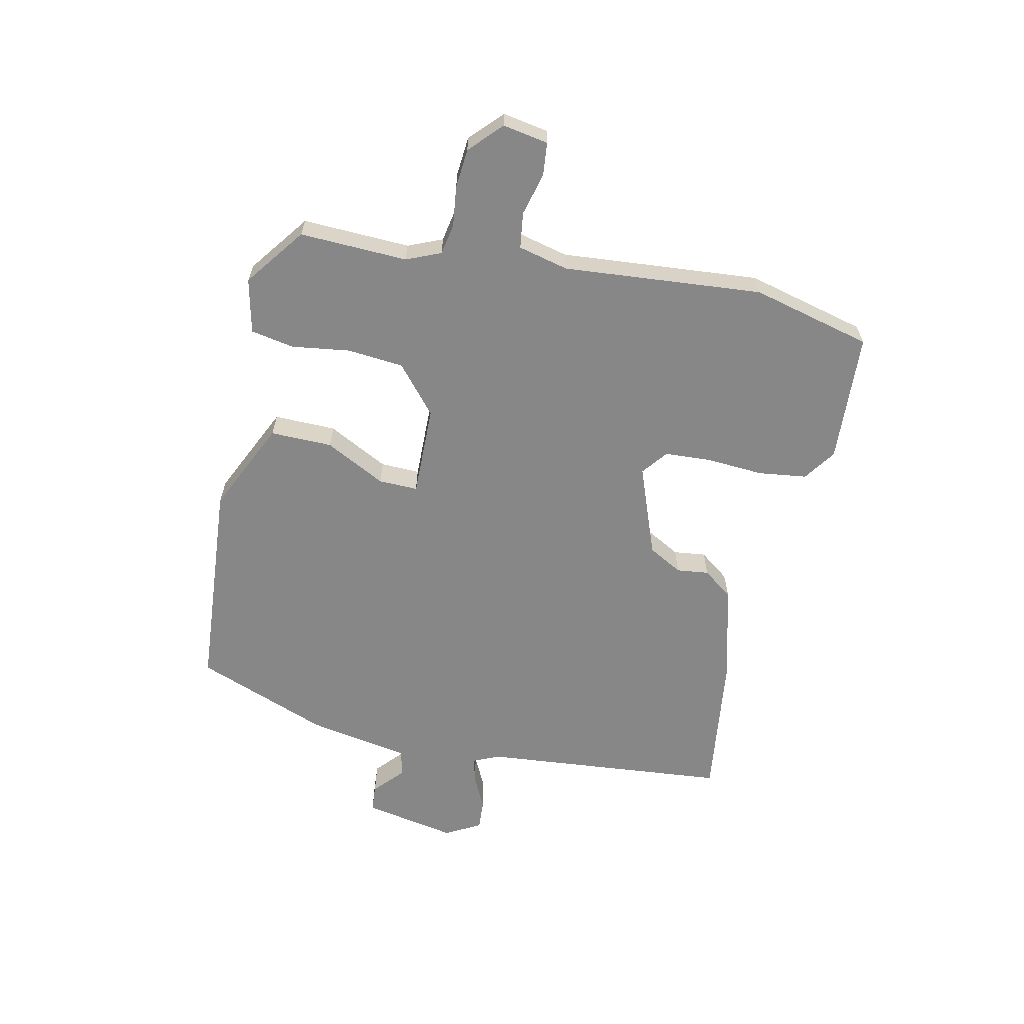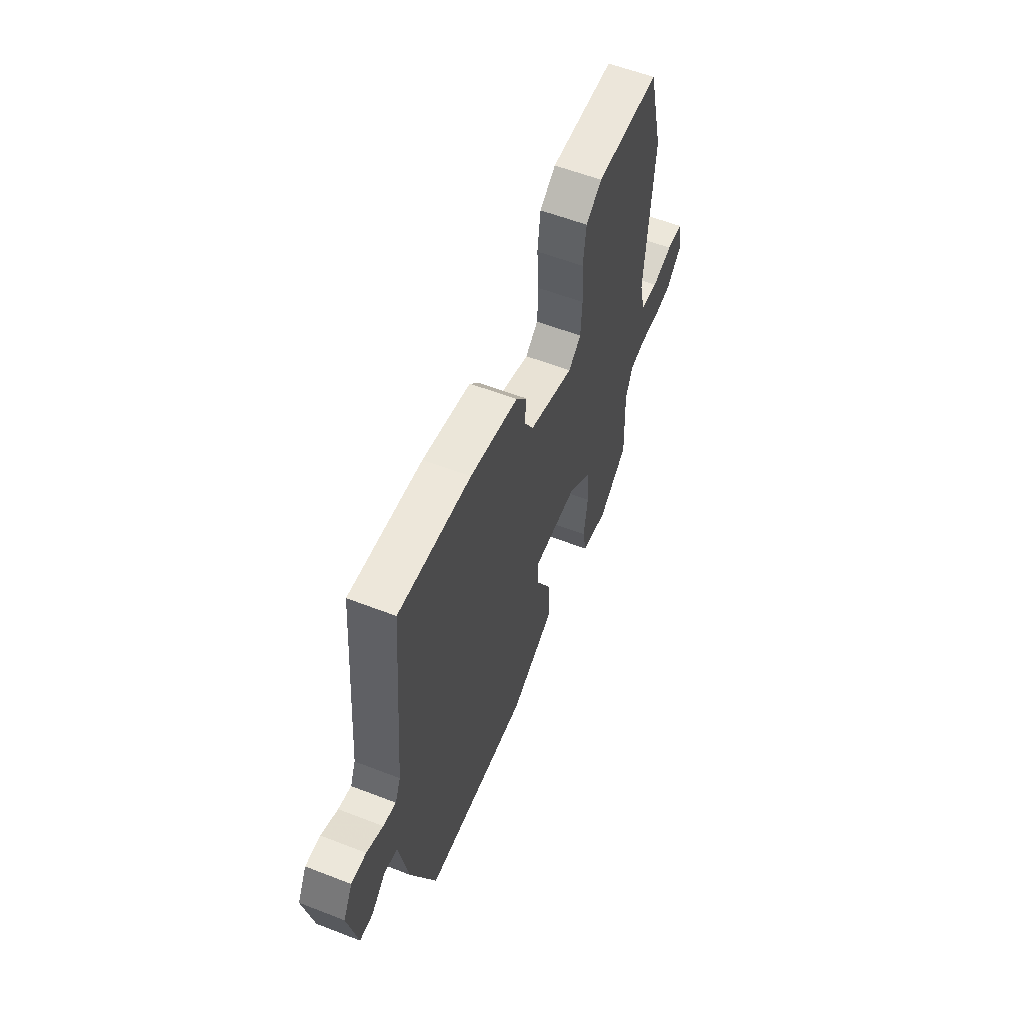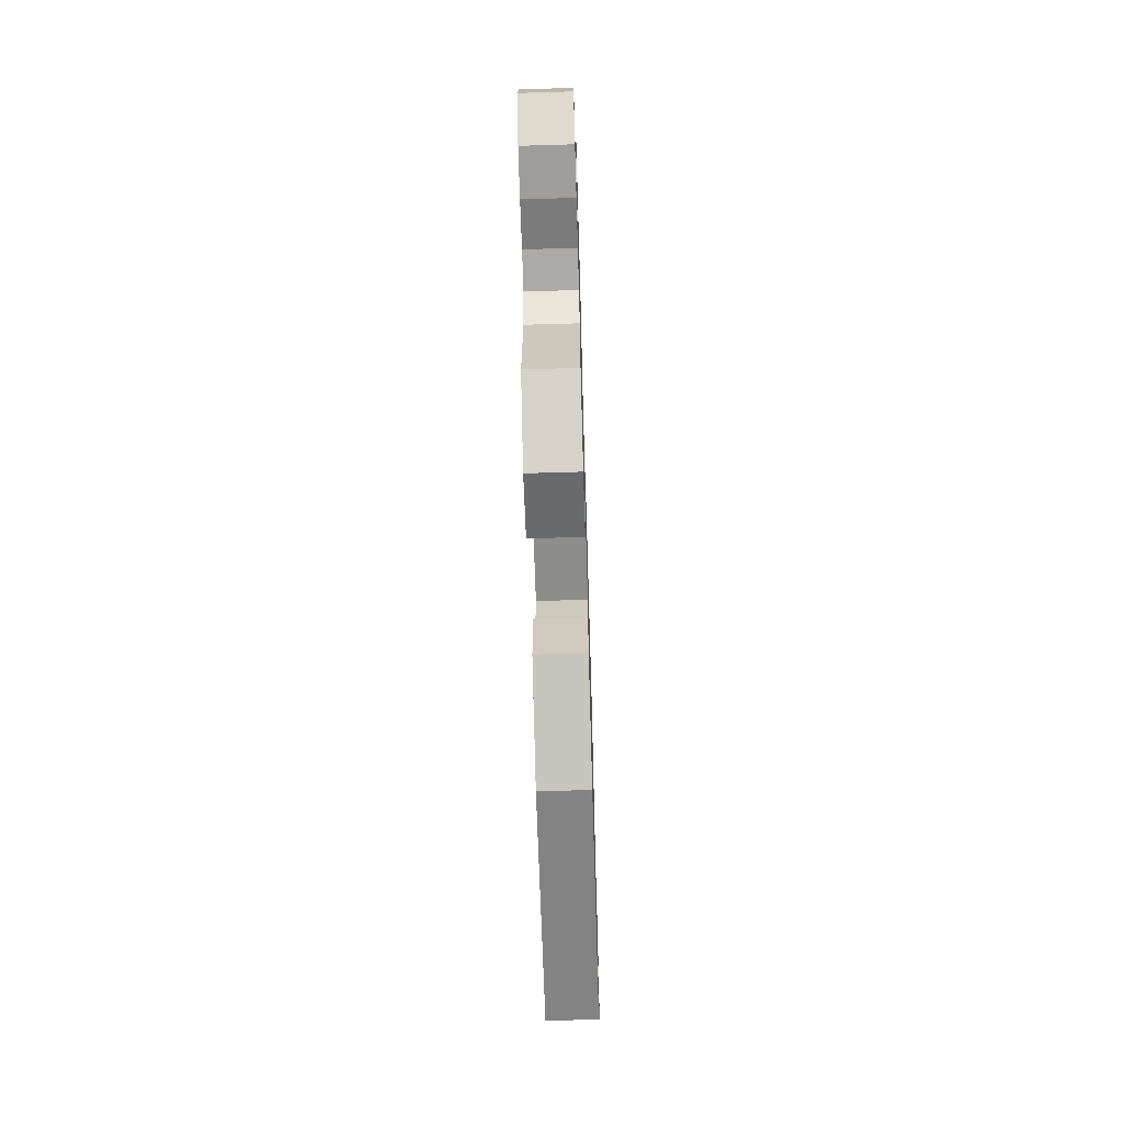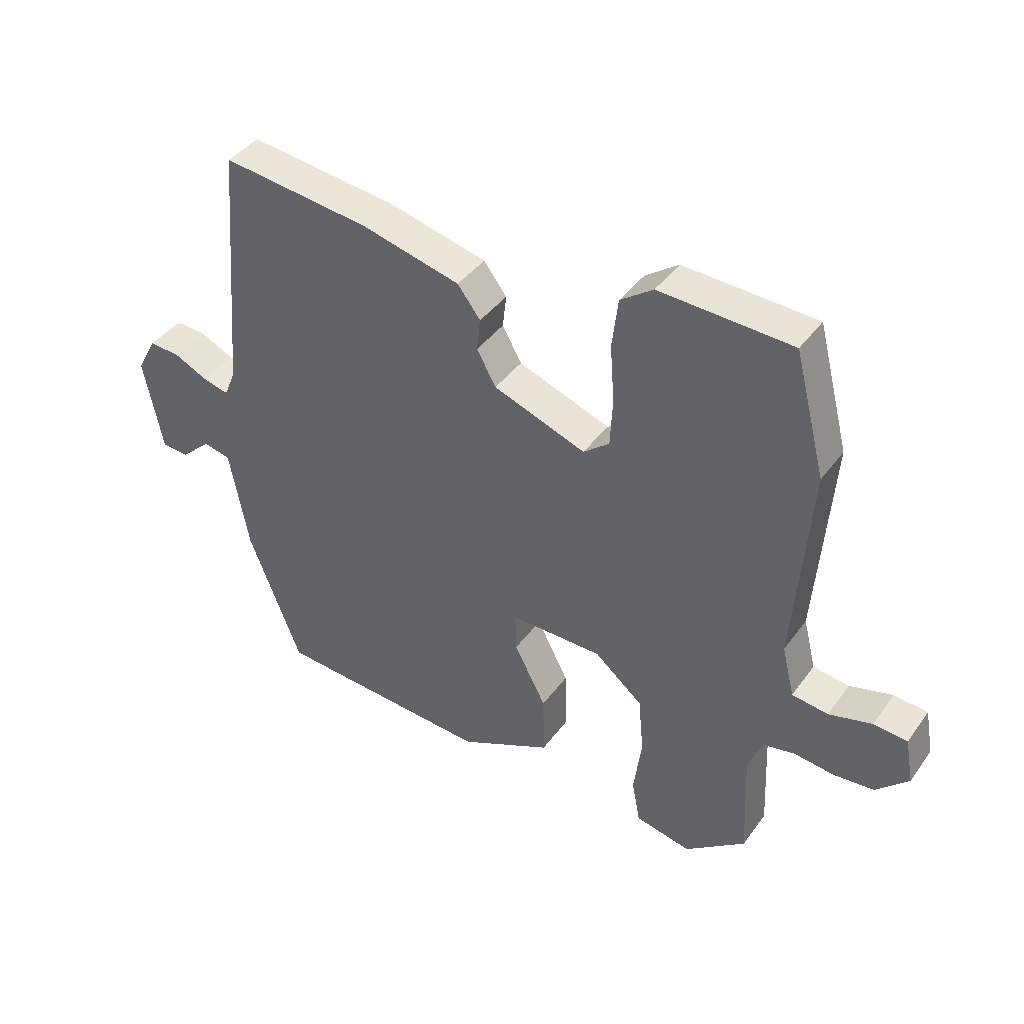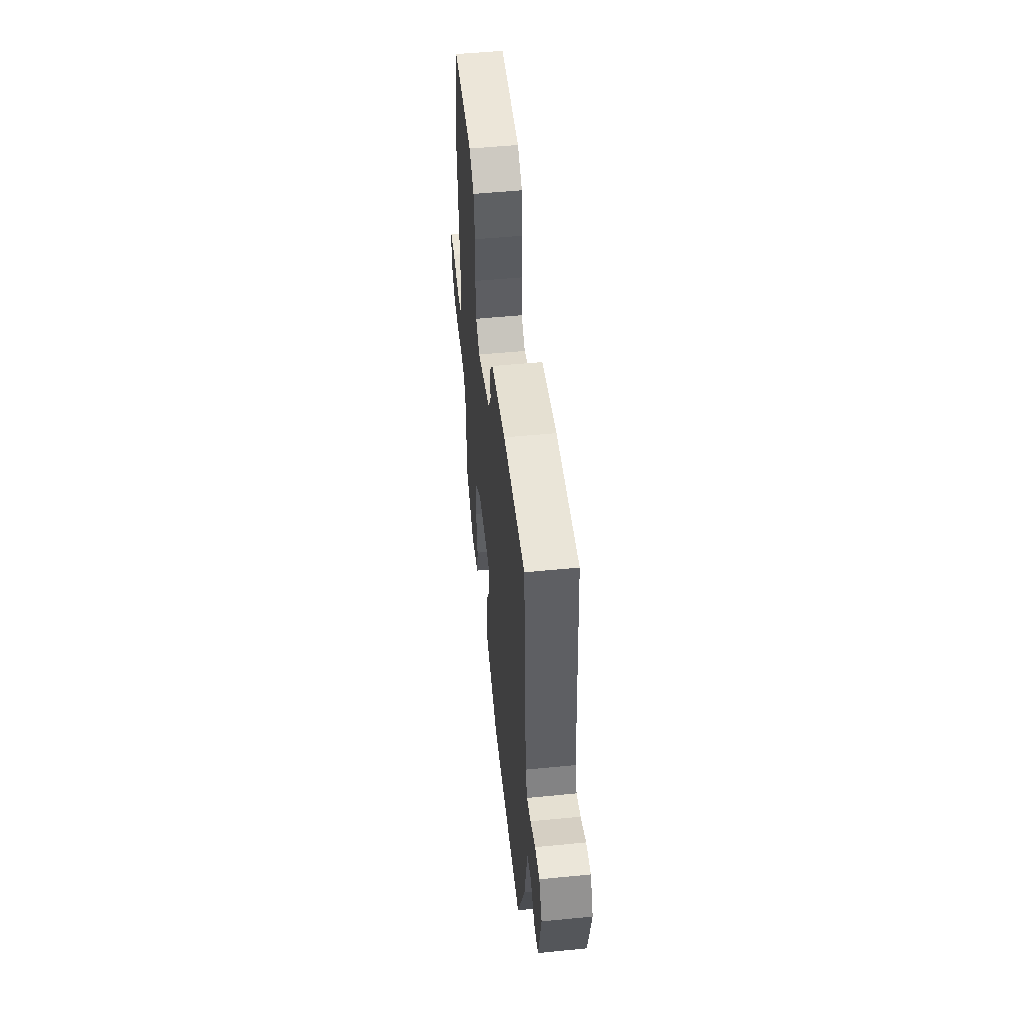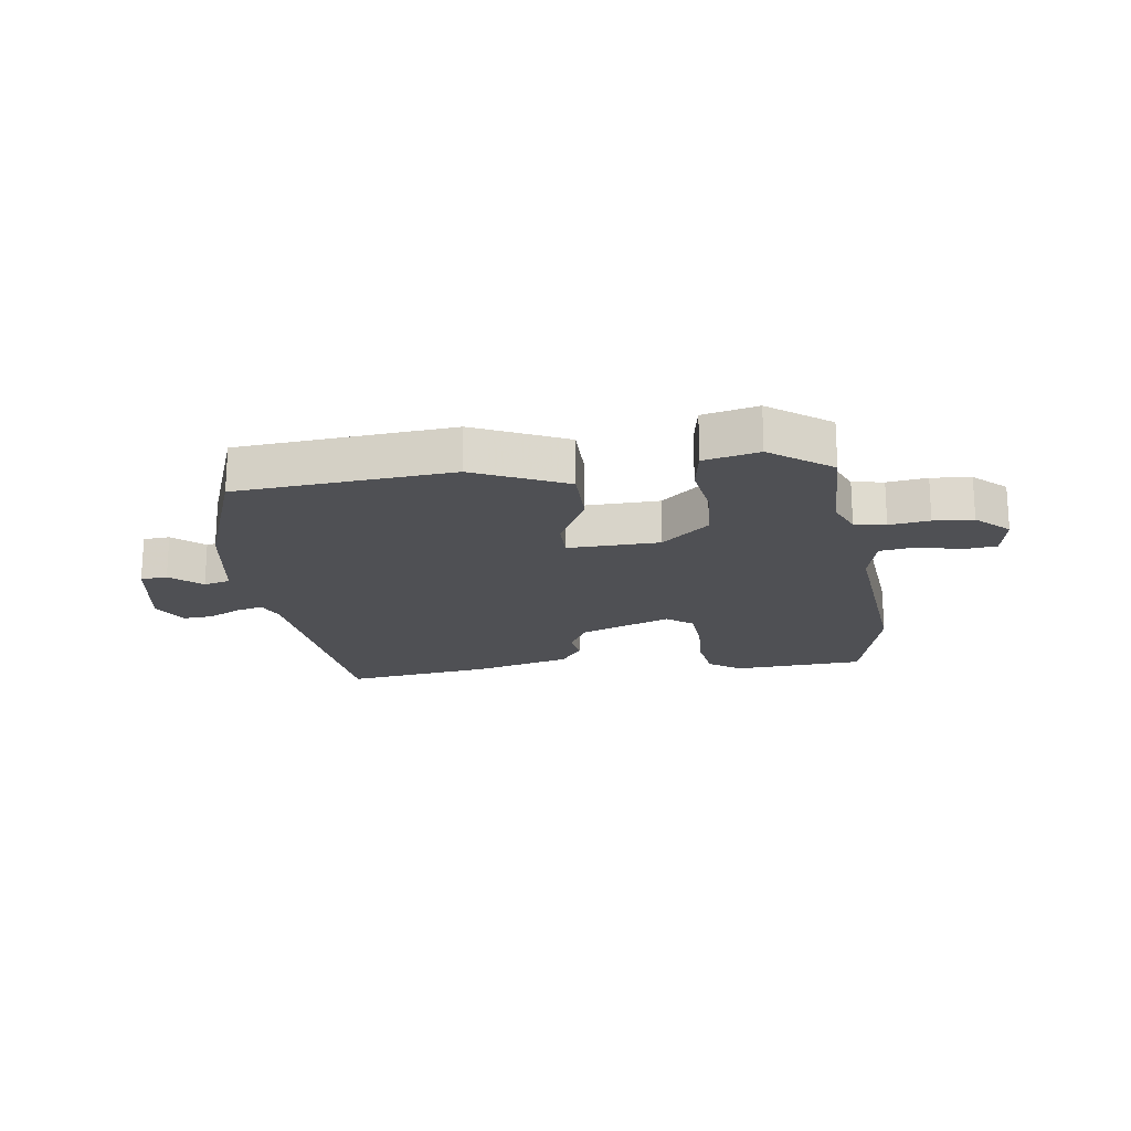
<metadata>
{"format":"obj","ext":"obj","renderer":"f3d","projection":"perspective","resolution":1024,"background":"white","views":[{"elev":-62.5,"azim":-101.8,"up":"+Y"},{"elev":58.5,"azim":111.8,"up":"+Z"},{"elev":-65.2,"azim":-88.3,"up":"+Z"},{"elev":40.7,"azim":-147.4,"up":"+Z"},{"elev":52.2,"azim":84.0,"up":"+Z"},{"elev":-19.1,"azim":-171.2,"up":"+Y"}]}
</metadata>
<code>
v -0.547 0.07 0.32
v -0.495 0.07 0.521
v -0.276 0.07 0.532
v -0.222 0.07 0.494
v -0.212 0.07 0.412
v -0.219 0.07 0.317
v -0.215 0.07 0.238
v -0.172 0.07 0.204
v -0.019 0.07 0.26
v 0.013 0.07 0.317
v 0.007 0.07 0.371
v 0.045 0.07 0.421
v 0.209 0.07 0.462
v 0.455 0.07 0.492
v 0.49 0.07 0.075
v 0.509 0.07 0.03
v 0.553 0.07 0.041
v 0.609 0.07 0.068
v 0.66 0.07 0.071
v 0.692 0.07 0.011
v 0.661 0.07 -0.145
v 0.616 0.07 -0.148
v 0.566 0.07 -0.102
v 0.521 0.07 -0.113
v 0.489 0.07 -0.285
v 0.402 0.07 -0.508
v 0.042 0.07 -0.533
v -0.111 0.07 -0.46
v -0.109 0.07 -0.356
v -0.056 0.07 -0.255
v -0.054 0.07 -0.189
v -0.207 0.07 -0.191
v -0.287 0.07 -0.258
v -0.296 0.07 -0.353
v -0.283 0.07 -0.45
v -0.297 0.07 -0.523
v -0.389 0.07 -0.543
v -0.489 0.07 -0.467
v -0.481 0.07 -0.286
v -0.505 0.07 -0.228
v -0.557 0.07 -0.218
v -0.624 0.07 -0.226
v -0.69 0.07 -0.22
v -0.743 0.07 -0.169
v -0.729 0.07 -0.093
v -0.673 0.07 -0.088
v -0.602 0.07 -0.107
v -0.542 0.07 -0.099
v -0.521 0.07 -0.015
v -0.547 0 0.32
v -0.495 0 0.521
v -0.276 0 0.532
v -0.222 0 0.494
v -0.212 0 0.412
v -0.219 0 0.317
v -0.215 0 0.238
v -0.172 0 0.204
v -0.019 0 0.26
v 0.013 0 0.317
v 0.007 0 0.371
v 0.045 0 0.421
v 0.209 0 0.462
v 0.455 0 0.492
v 0.49 0 0.075
v 0.509 0 0.03
v 0.553 0 0.041
v 0.609 0 0.068
v 0.66 0 0.071
v 0.692 0 0.011
v 0.661 0 -0.145
v 0.616 0 -0.148
v 0.566 0 -0.102
v 0.521 0 -0.113
v 0.489 0 -0.285
v 0.402 0 -0.508
v 0.042 0 -0.533
v -0.111 0 -0.46
v -0.109 0 -0.356
v -0.056 0 -0.255
v -0.054 0 -0.189
v -0.207 0 -0.191
v -0.287 0 -0.258
v -0.296 0 -0.353
v -0.283 0 -0.45
v -0.297 0 -0.523
v -0.389 0 -0.543
v -0.489 0 -0.467
v -0.481 0 -0.286
v -0.505 0 -0.228
v -0.557 0 -0.218
v -0.624 0 -0.226
v -0.69 0 -0.22
v -0.743 0 -0.169
v -0.729 0 -0.093
v -0.673 0 -0.088
v -0.602 0 -0.107
v -0.542 0 -0.099
v -0.521 0 -0.015
f 44 45 46 47
f 44 47 48
f 41 42 43 44
f 40 41 44 48
f 39 40 48 49
f 37 38 39
f 34 35 36 37
f 33 34 37 39
f 32 33 39 49
f 27 28 29 30
f 27 30 31
f 24 25 26 27
f 24 27 31
f 23 24 31 32
f 21 22 23
f 20 21 23
f 17 18 19 20
f 16 17 20 23
f 12 13 14 15
f 10 11 12 15
f 9 10 15 16
f 8 9 16 23
f 3 4 5 6
f 3 6 7
f 2 3 7
f 1 2 7
f 49 1 7 8
f 8 23 32 49
f 96 95 94 93
f 97 96 93
f 93 92 91 90
f 97 93 90 89
f 98 97 89 88
f 88 87 86
f 86 85 84 83
f 88 86 83 82
f 98 88 82 81
f 79 78 77 76
f 80 79 76
f 76 75 74 73
f 80 76 73
f 81 80 73 72
f 72 71 70
f 72 70 69
f 69 68 67 66
f 72 69 66 65
f 64 63 62 61
f 64 61 60 59
f 65 64 59 58
f 72 65 58 57
f 55 54 53 52
f 56 55 52
f 56 52 51
f 56 51 50
f 57 56 50 98
f 98 81 72 57
f 1 50 51 2
f 2 51 52 3
f 3 52 53 4
f 4 53 54 5
f 5 54 55 6
f 6 55 56 7
f 7 56 57 8
f 8 57 58 9
f 9 58 59 10
f 10 59 60 11
f 11 60 61 12
f 12 61 62 13
f 13 62 63 14
f 14 63 64 15
f 15 64 65 16
f 16 65 66 17
f 17 66 67 18
f 18 67 68 19
f 19 68 69 20
f 20 69 70 21
f 21 70 71 22
f 22 71 72 23
f 23 72 73 24
f 24 73 74 25
f 25 74 75 26
f 26 75 76 27
f 27 76 77 28
f 28 77 78 29
f 29 78 79 30
f 30 79 80 31
f 31 80 81 32
f 32 81 82 33
f 33 82 83 34
f 34 83 84 35
f 35 84 85 36
f 36 85 86 37
f 37 86 87 38
f 38 87 88 39
f 39 88 89 40
f 40 89 90 41
f 41 90 91 42
f 42 91 92 43
f 43 92 93 44
f 44 93 94 45
f 45 94 95 46
f 46 95 96 47
f 47 96 97 48
f 48 97 98 49
f 49 98 50 1

</code>
